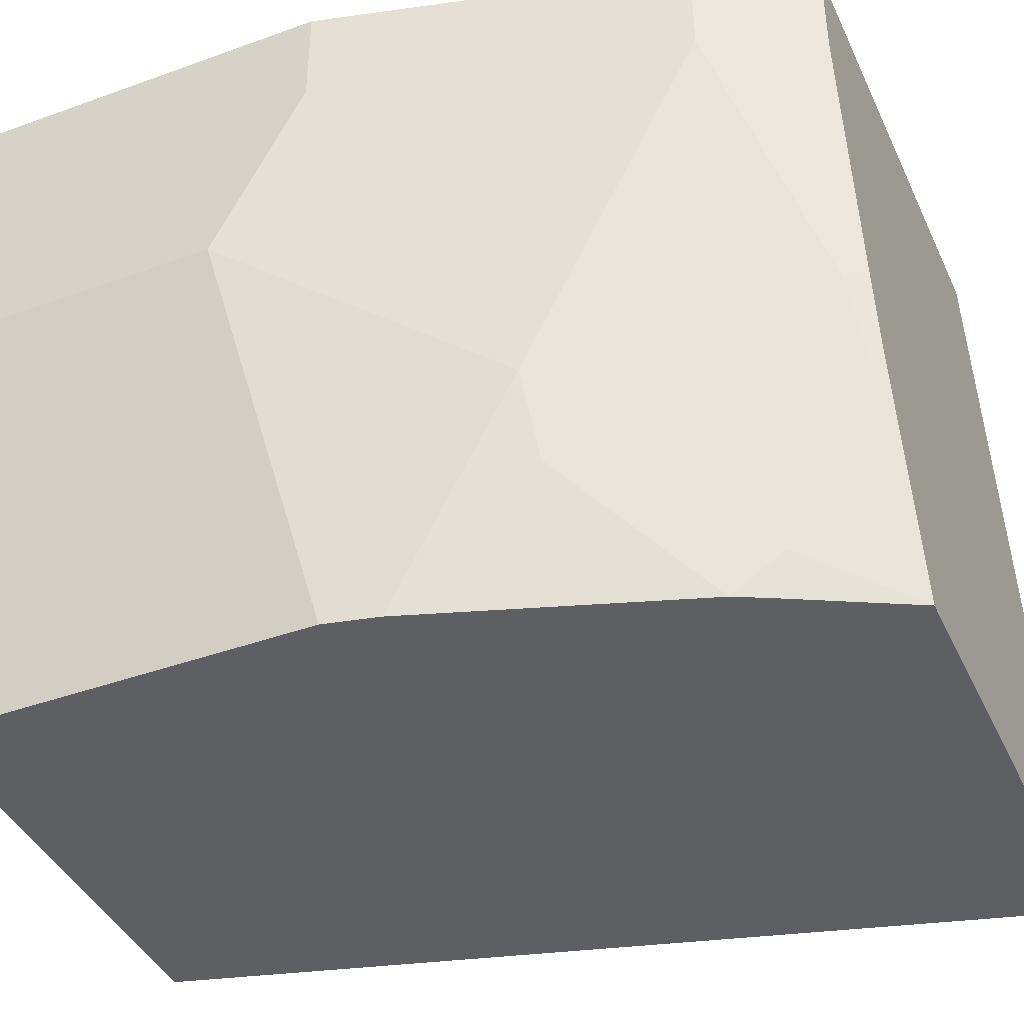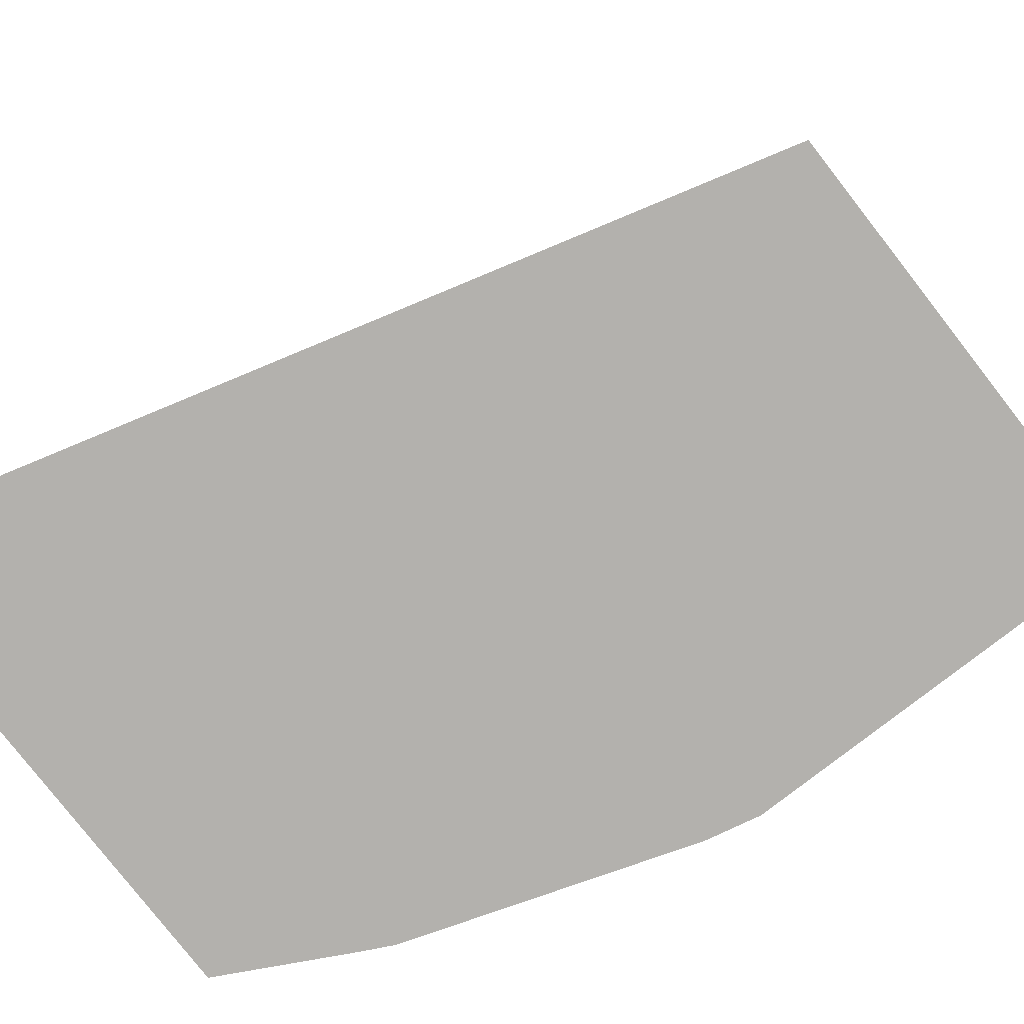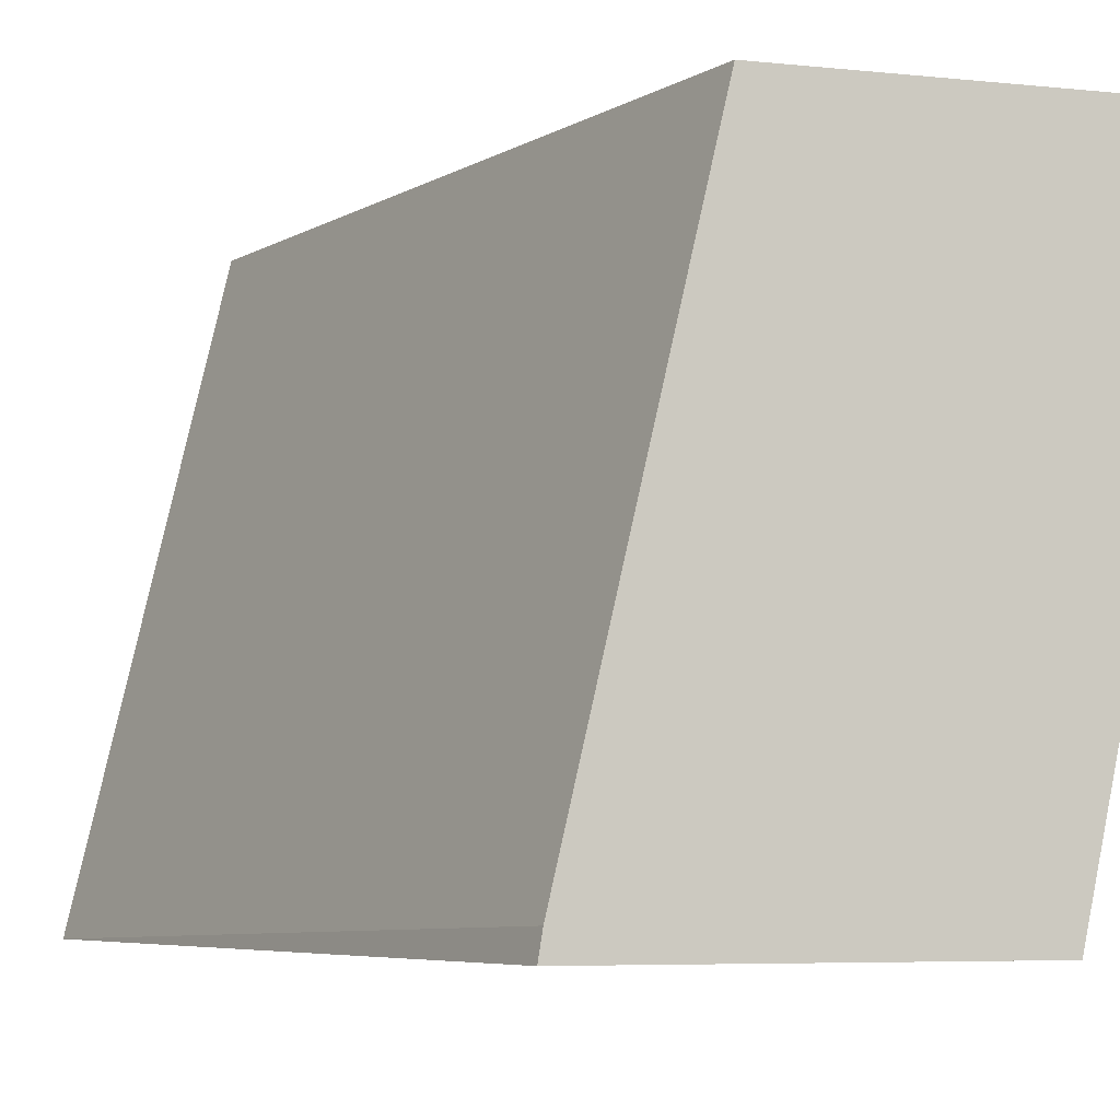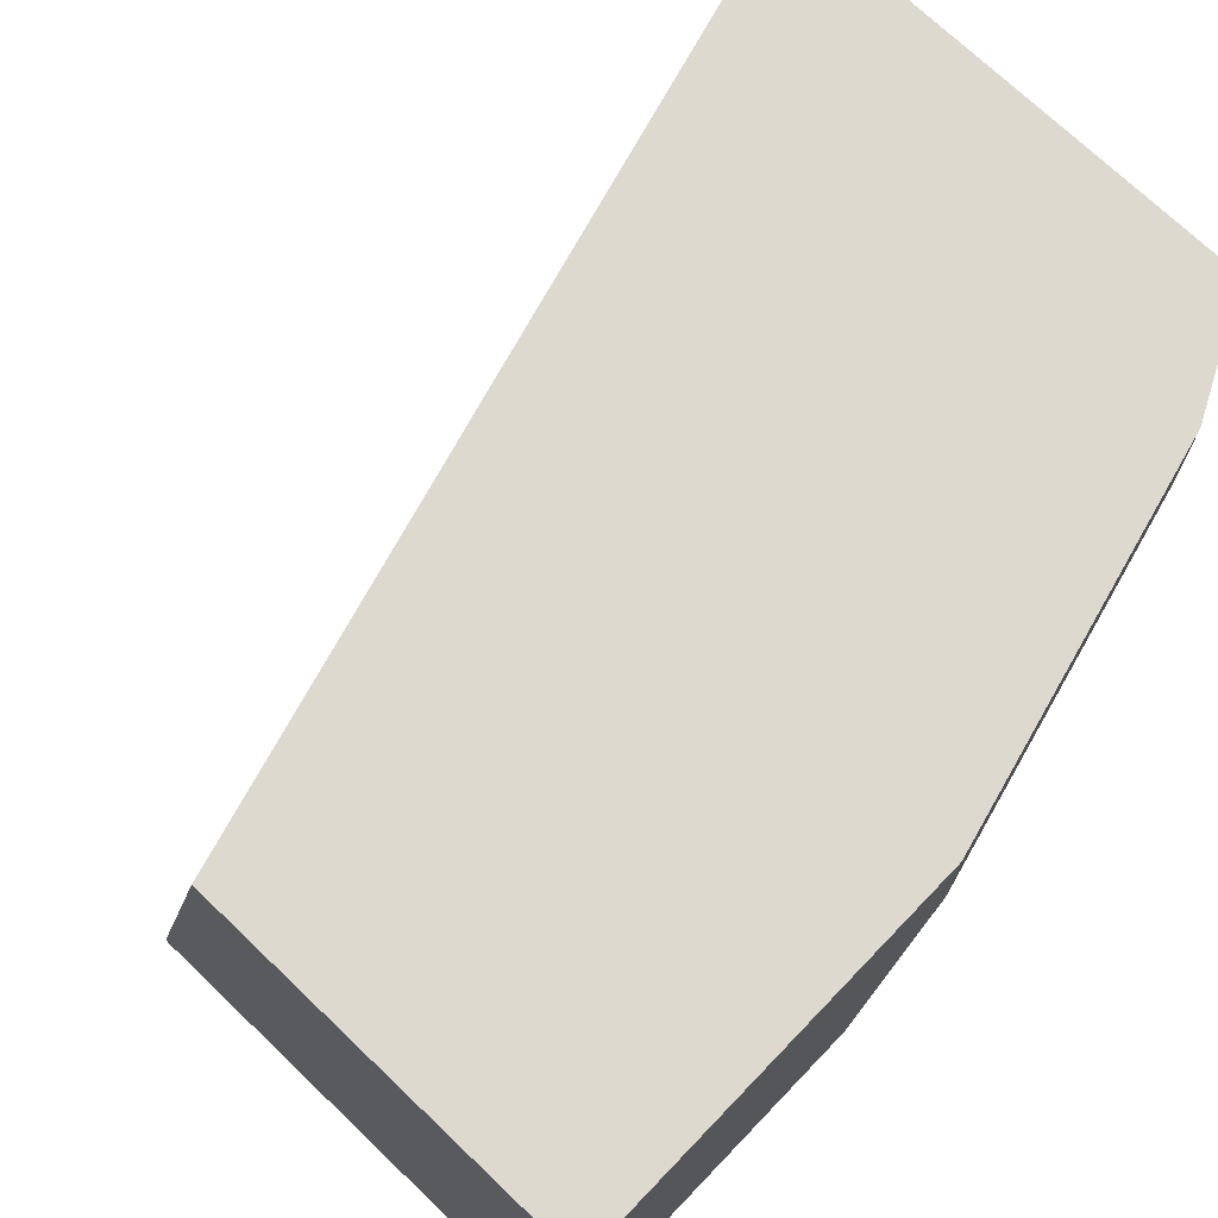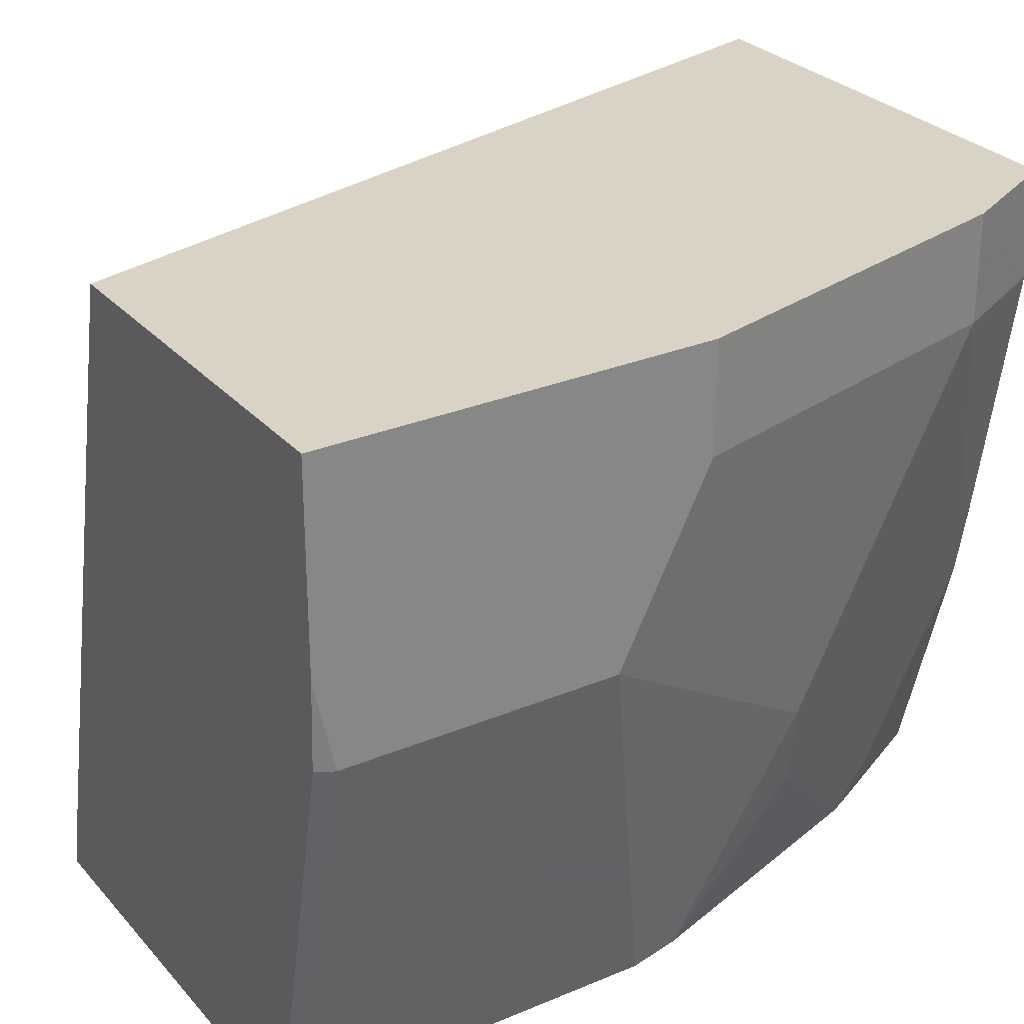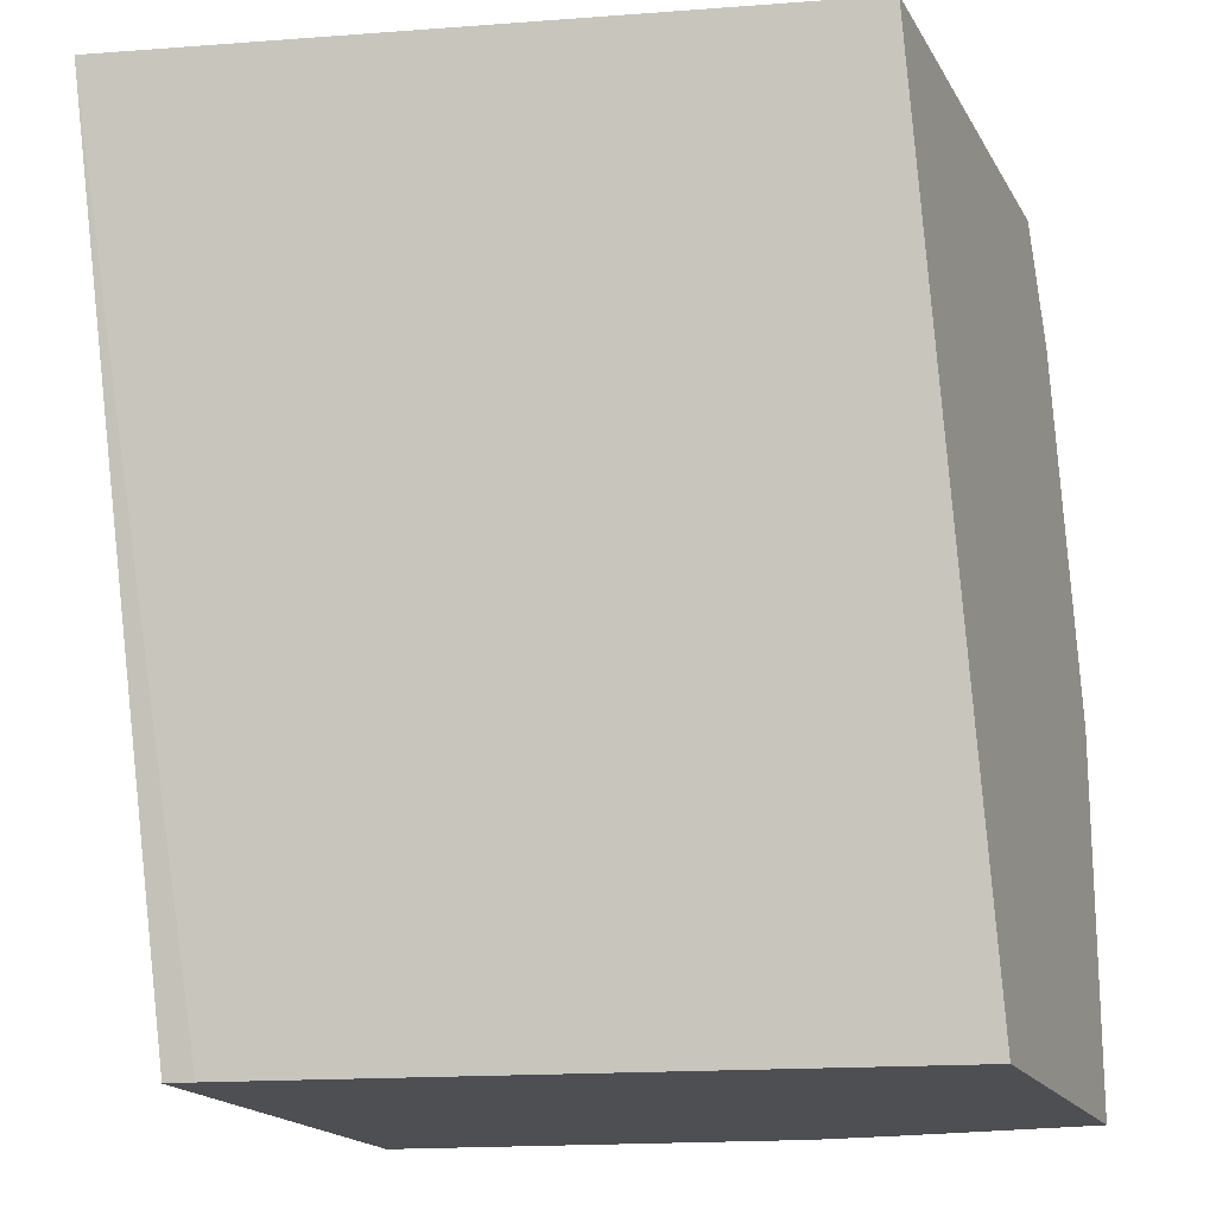
<metadata>
{"format":"obj","ext":"obj","renderer":"f3d","projection":"perspective","resolution":1024,"background":"white","views":[{"elev":-41.6,"azim":-66.4,"up":"+Y"},{"elev":-79.2,"azim":127.9,"up":"+Y"},{"elev":-6.0,"azim":162.9,"up":"+Y"},{"elev":71.7,"azim":-136.2,"up":"+Y"},{"elev":28.3,"azim":-122.4,"up":"+Y"},{"elev":-18.2,"azim":111.2,"up":"+Z"}]}
</metadata>
<code>
v -0.3683 0.05885 0.5131
v -0.437 0.356 0.5131
v -0.5812 0.05885 0.5131
v -0.4688 0.05885 0.1465
v -0.4709 0.07141 0.1465
v -0.6343 0.356 0.5131
v -0.537 0.356 0.1465
v -0.6081 0.1587 0.5131
v -0.61 0.1549 0.5084
v -0.61 0.07749 0.4696
v -0.6085 0.05885 0.4611
v -0.6584 0.05885 0.1465
v -0.6343 0.3099 0.5131
v -0.656 0.356 0.4697
v -0.6972 0.356 0.1465
v -0.6093 0.1636 0.5131
v -0.6197 0.1937 0.5035
v -0.6488 0.2711 0.4696
v -0.6488 0.1937 0.4309
v -0.6147 0.05885 0.4487
v -0.6972 0.2324 0.1549
v -0.6955 0.2341 0.1465
v -0.6584 0.05885 0.3099
v -0.6149 0.1937 0.5131
v -0.6584 0.3099 0.4648
v -0.6584 0.356 0.4648
v -0.6972 0.356 0.3099
v -0.6972 0.2711 0.1465
v -0.6584 0.2324 0.4261
v -0.6488 0.1162 0.3922
v -0.6534 0.05885 0.3325
v -0.6972 0.2324 0.2712
v -0.6584 0.1549 0.3873
v -0.6972 0.3099 0.3099
f 16 24 17
f 15 34 27
f 15 21 32
f 15 28 21
f 14 26 25
f 12 32 21
f 13 14 25
f 12 23 32
f 12 21 22
f 10 20 11
f 17 24 25
f 9 20 10
f 13 25 24
f 17 25 18
f 23 33 32
f 18 29 19
f 19 29 30
f 19 30 20
f 20 30 31
f 21 28 22
f 23 31 33
f 25 26 27
f 25 27 34
f 25 34 32
f 25 32 29
f 29 33 30
f 29 32 33
f 30 33 31
f 9 19 20
f 18 25 29
f 9 18 19
f 15 32 34
f 9 16 17
f 9 17 18
f 1 2 6
f 1 6 13
f 1 13 24
f 1 16 8
f 1 8 3
f 1 3 11
f 1 11 20
f 1 20 31
f 1 31 23
f 1 23 12
f 1 12 4
f 1 4 5
f 1 5 2
f 2 5 7
f 1 24 16
f 2 15 27
f 2 7 15
f 6 14 13
f 8 16 9
f 4 15 7
f 4 28 15
f 4 22 28
f 4 7 5
f 3 10 11
f 3 9 10
f 3 8 9
f 2 14 6
f 2 26 14
f 4 12 22
f 2 27 26

</code>
